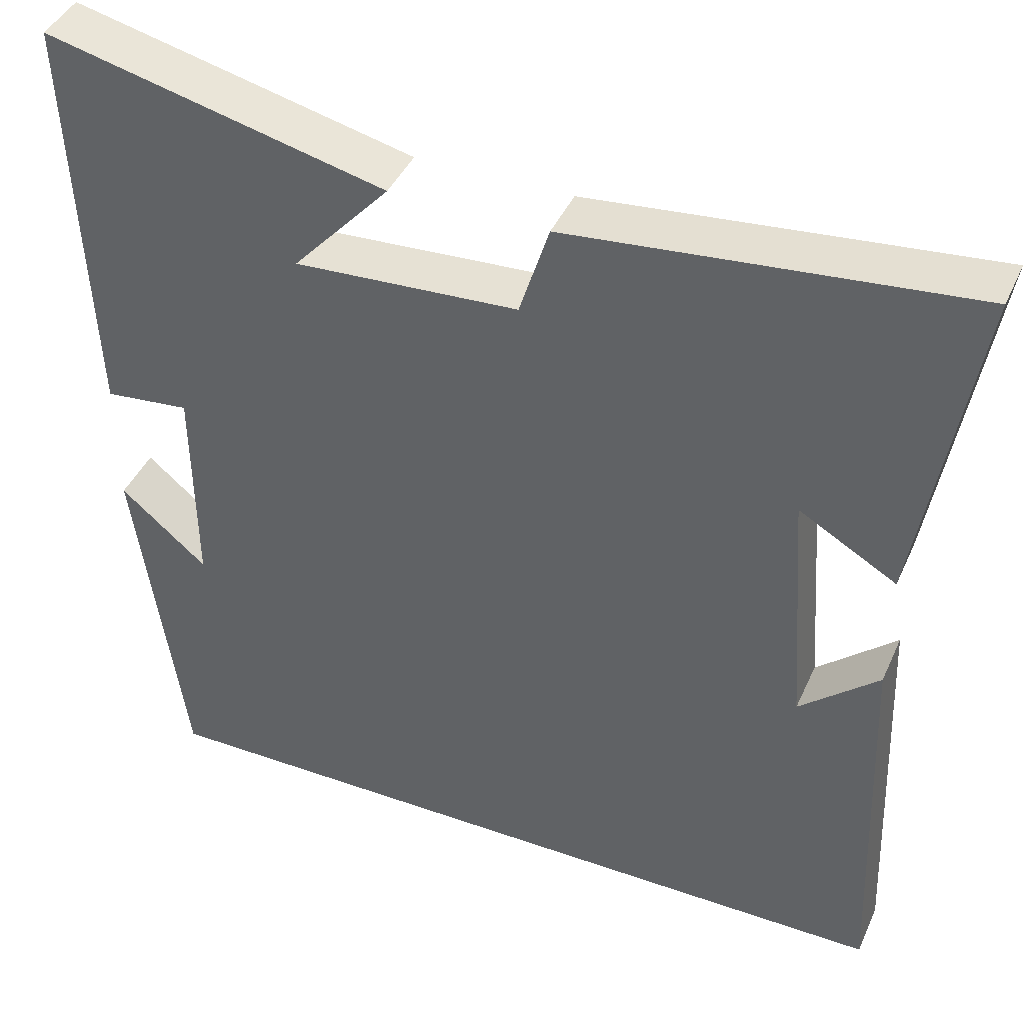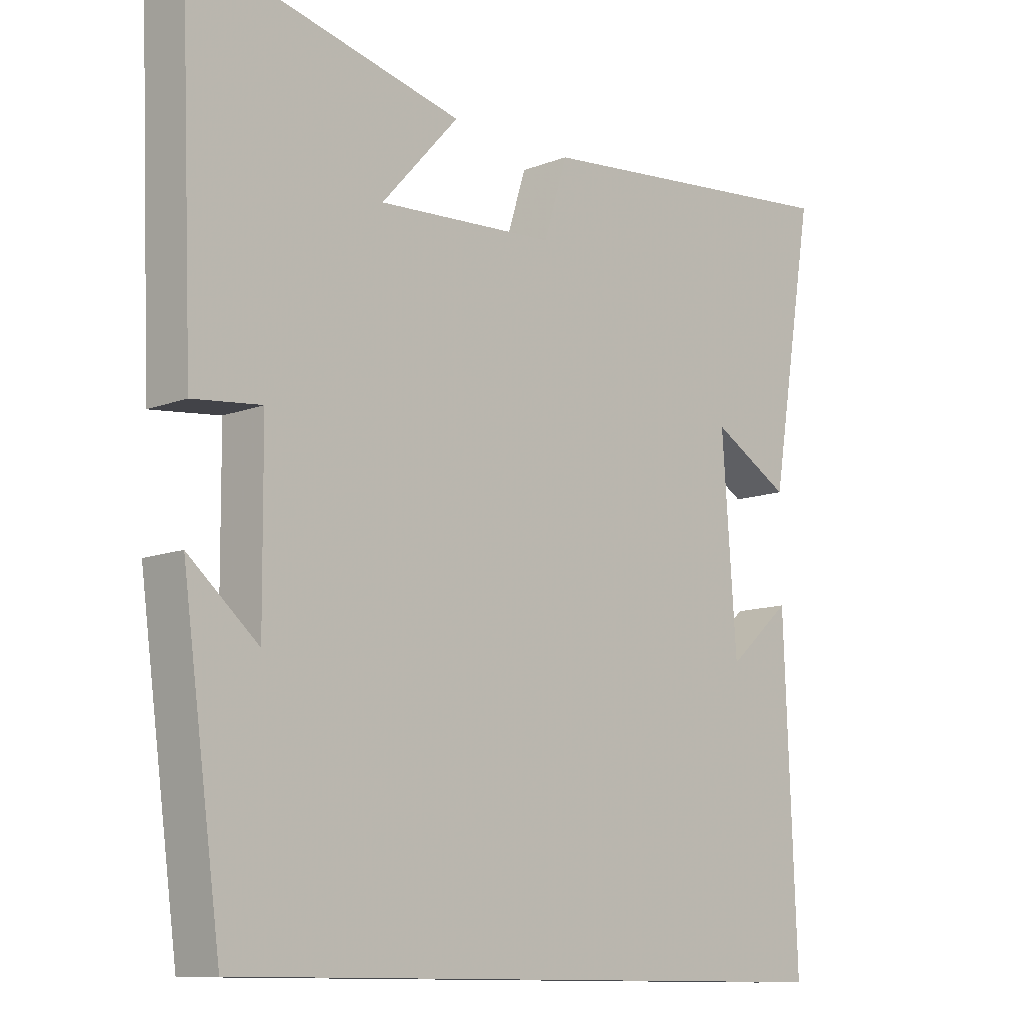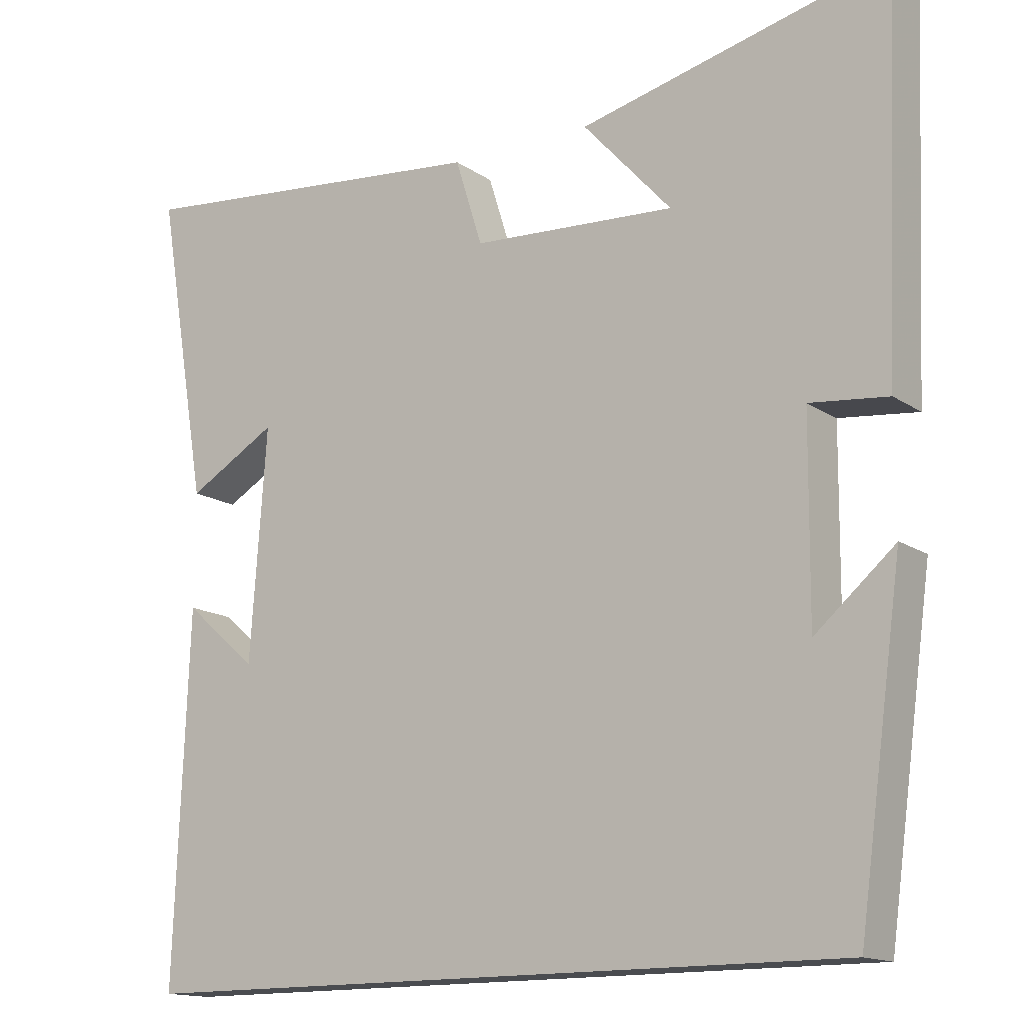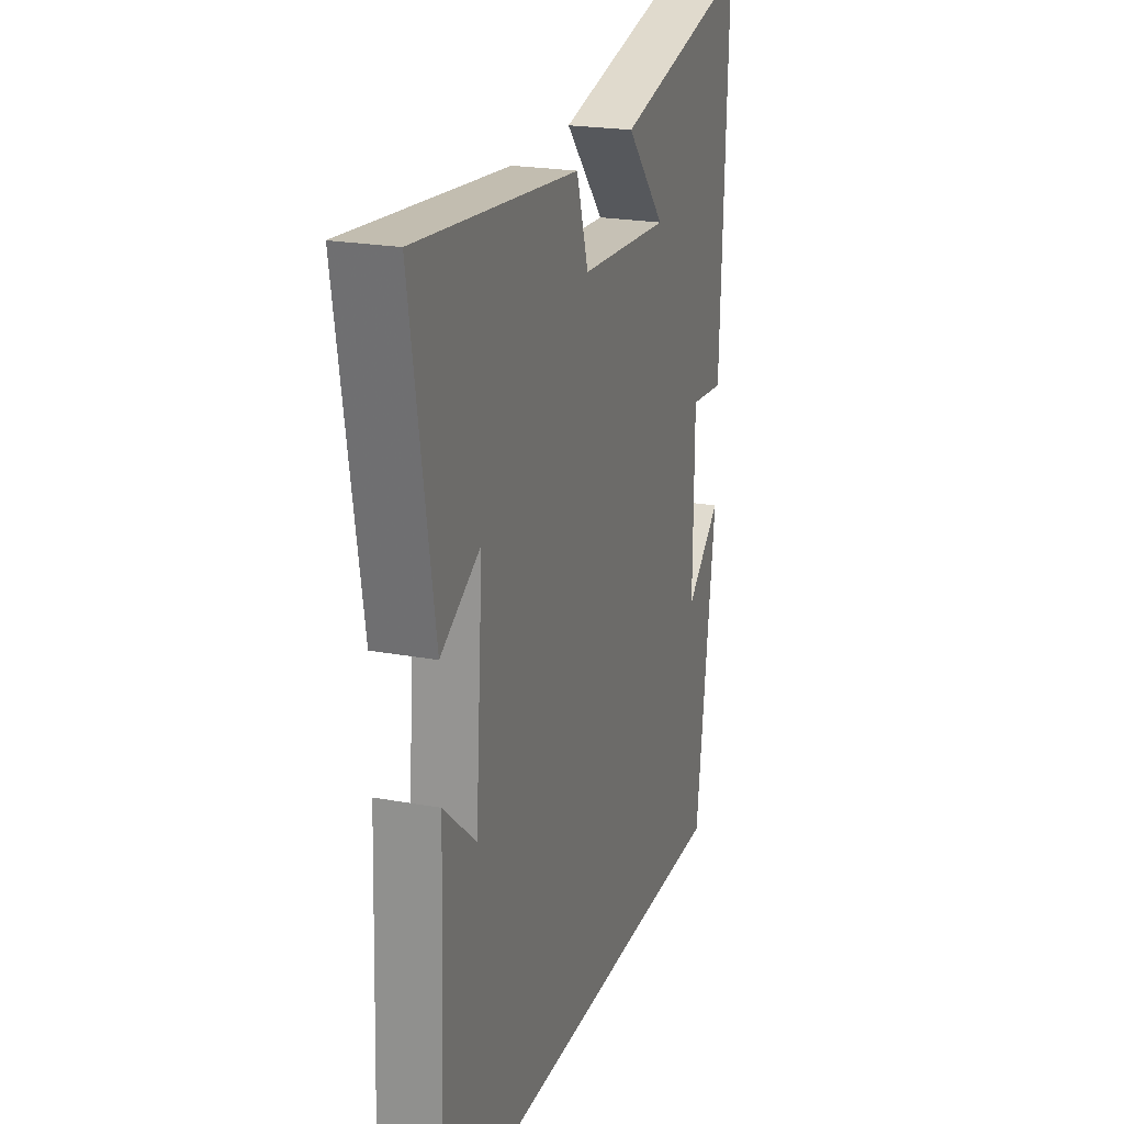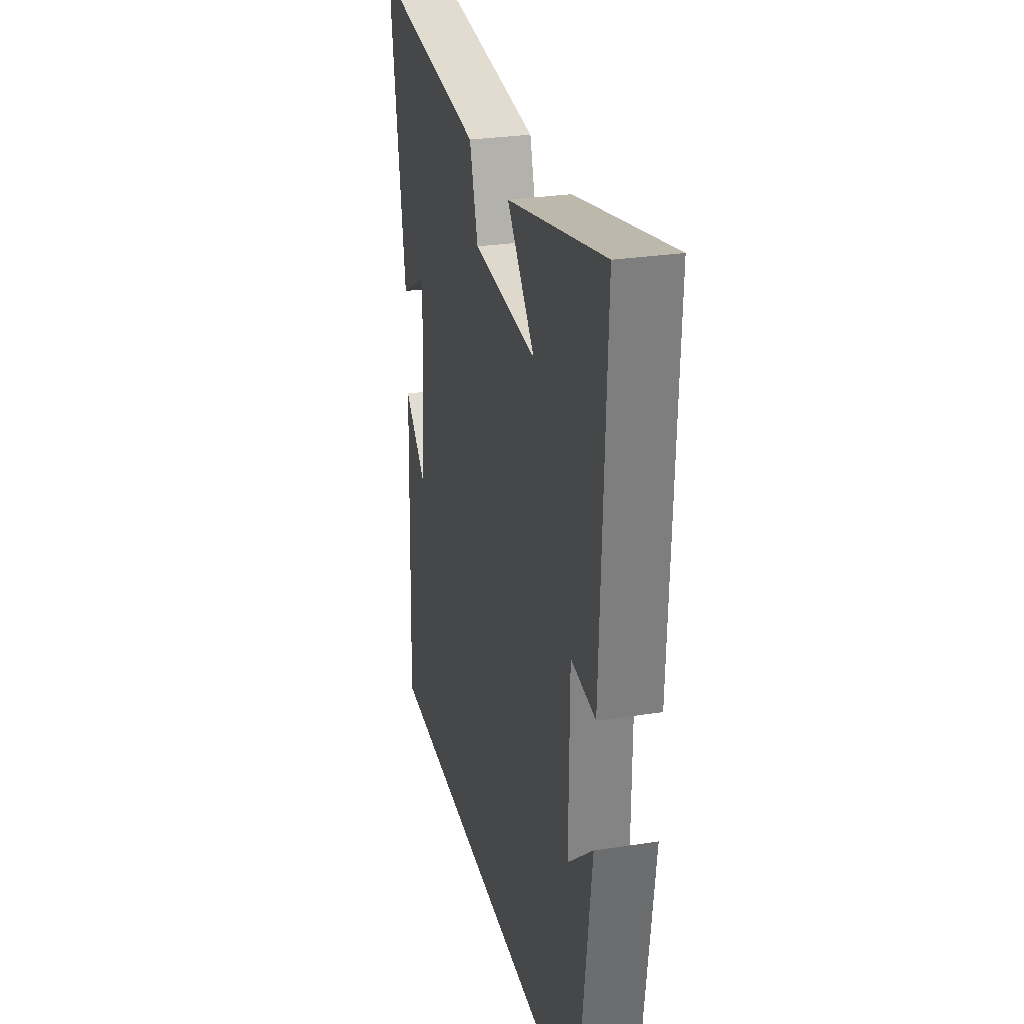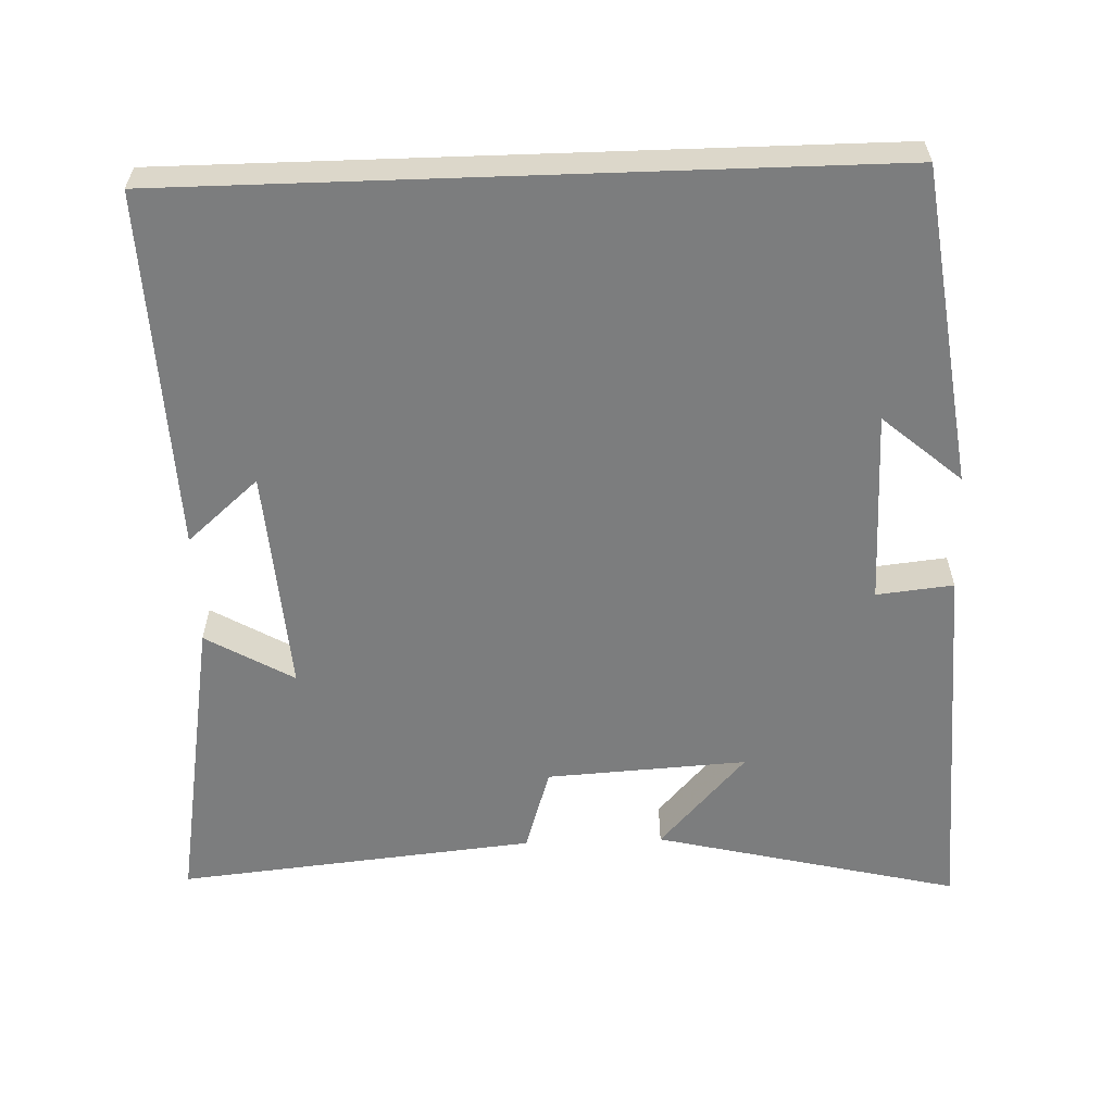
<metadata>
{"format":"obj","ext":"obj","renderer":"f3d","projection":"perspective","resolution":1024,"background":"white","views":[{"elev":42.2,"azim":22.9,"up":"+Z"},{"elev":-11.1,"azim":-46.2,"up":"+Z"},{"elev":-14.7,"azim":-144.8,"up":"+Z"},{"elev":21.9,"azim":107.9,"up":"+Z"},{"elev":28.4,"azim":-103.1,"up":"+Z"},{"elev":-59.0,"azim":-178.0,"up":"+Y"}]}
</metadata>
<code>
v -0.441 0.07 -0.5
v -0.5 0.07 -0.069
v -0.394 0.07 -0.16
v -0.396 0.07 0.102
v -0.5 0.07 0.091
v -0.521 0.07 0.599
v -0.108 0.07 0.5
v -0.226 0.07 0.369
v 0.046 0.07 0.385
v 0.082 0.07 0.5
v 0.568 0.07 0.548
v 0.5 0.07 0.139
v 0.381 0.07 0.208
v 0.403 0.07 -0.098
v 0.5 0.07 -0.013
v 0.519 0.07 -0.5
v -0.441 0 -0.5
v -0.5 0 -0.069
v -0.394 0 -0.16
v -0.396 0 0.102
v -0.5 0 0.091
v -0.521 0 0.599
v -0.108 0 0.5
v -0.226 0 0.369
v 0.046 0 0.385
v 0.082 0 0.5
v 0.568 0 0.548
v 0.5 0 0.139
v 0.381 0 0.208
v 0.403 0 -0.098
v 0.5 0 -0.013
v 0.519 0 -0.5
f 14 15 16
f 14 16 1
f 13 14 1
f 10 11 12 13
f 9 10 13
f 8 9 13 1
f 5 6 7 8
f 4 5 8
f 3 4 8
f 3 8 1
f 1 2 3
f 32 31 30
f 17 32 30
f 17 30 29
f 29 28 27 26
f 29 26 25
f 17 29 25 24
f 24 23 22 21
f 24 21 20
f 24 20 19
f 17 24 19
f 19 18 17
f 1 17 18 2
f 2 18 19 3
f 3 19 20 4
f 4 20 21 5
f 5 21 22 6
f 6 22 23 7
f 7 23 24 8
f 8 24 25 9
f 9 25 26 10
f 10 26 27 11
f 11 27 28 12
f 12 28 29 13
f 13 29 30 14
f 14 30 31 15
f 15 31 32 16
f 16 32 17 1

</code>
